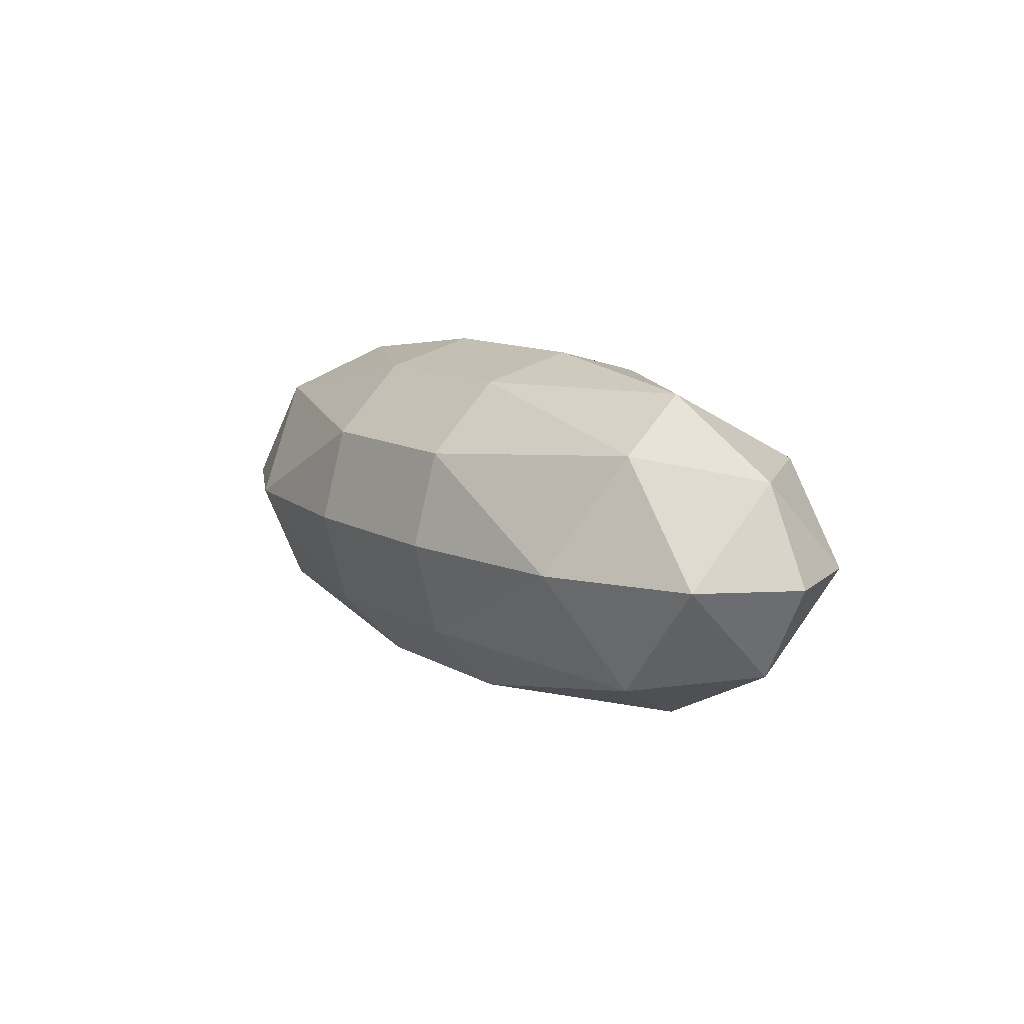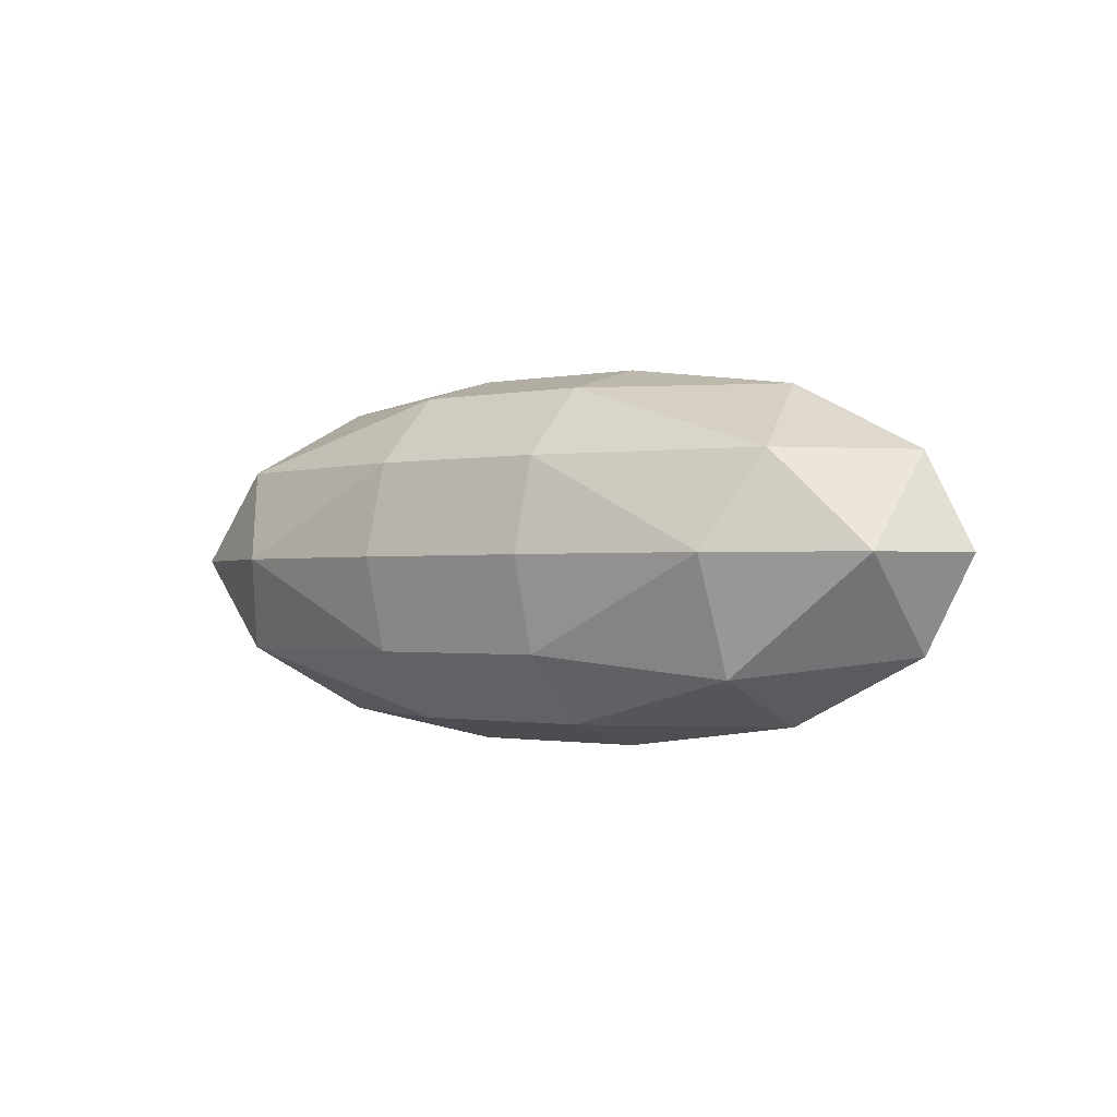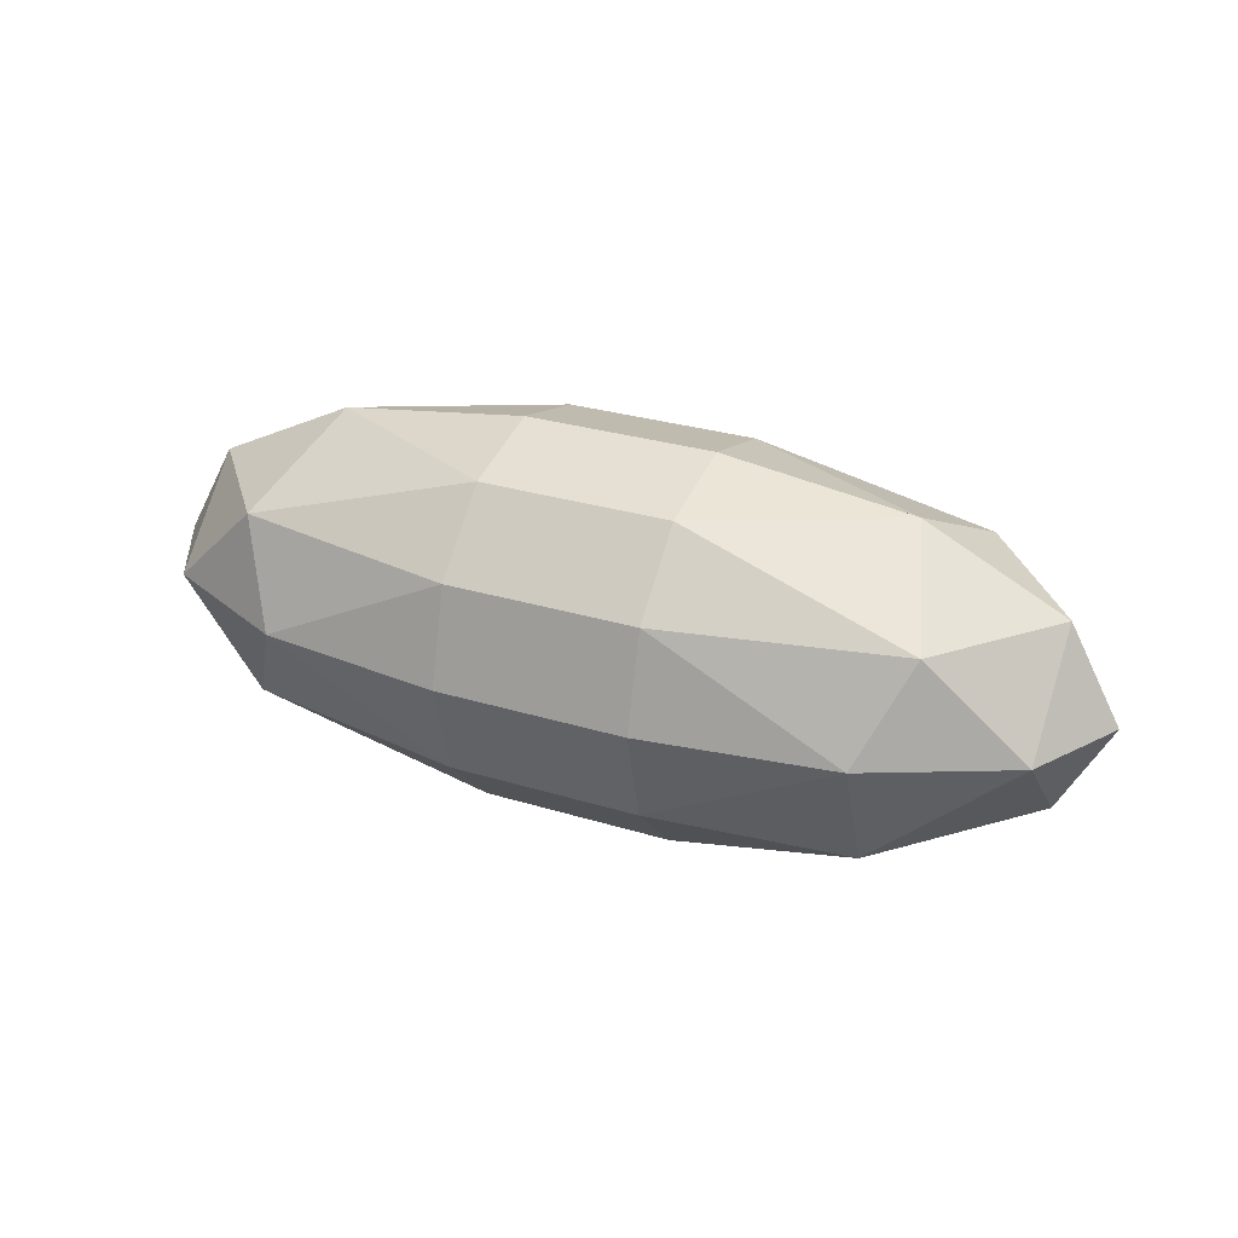
<metadata>
{"format":"obj","ext":"obj","renderer":"f3d","projection":"perspective","resolution":1024,"background":"white","views":[{"elev":10.9,"azim":-125.1,"up":"+Z"},{"elev":-1.1,"azim":37.9,"up":"+Z"},{"elev":28.7,"azim":24.7,"up":"+Z"}]}
</metadata>
<code>
o the_node.012_tri_576_geometry.001
v 0.15 0.0933 0.05
v 0.1 0.0933 0.025
v 0.1612 0.075 0.01938
v 0.1 0.0933 0.025
v 0.1 0.075 0.006699
v 0.1612 0.075 0.01938
v 0.1866 0.075 0.05
v 0.1866 0.05 0.025
v 0.2 0.05 0.05
v 0.1866 0.075 0.05
v 0.1612 0.075 0.01938
v 0.1866 0.05 0.025
v 0.1612 0.075 0.01938
v 0.15 0.05 0.006699
v 0.1866 0.05 0.025
v 0.1612 0.075 0.01938
v 0.1 0.075 0.006699
v 0.15 0.05 0.006699
v 0.1 0.075 0.006699
v 0.1 0.05 0
v 0.15 0.05 0.006699
v 0.1 0.05 0.05
v 0.1 0.1 0.05
v 0.15 0.0933 0.05
v 0.1 0.05 0.05
v 0.1 0.0933 0.025
v 0.1 0.1 0.05
v 0.1 0.05 0.05
v 0.2 0.05 0.05
v 0.1866 0.05 0.025
v 0.1 0.05 0.05
v 0.15 0.0933 0.05
v 0.1866 0.075 0.05
v 0.1 0.05 0.05
v 0.1 0.075 0.006699
v 0.1 0.0933 0.025
v 0.1 0.05 0.05
v 0.1866 0.05 0.025
v 0.15 0.05 0.006699
v 0.1 0.05 0.05
v 0.1866 0.075 0.05
v 0.2 0.05 0.05
v 0.1 0.05 0.05
v 0.1 0.05 0
v 0.1 0.075 0.006699
v 0.1 0.05 0.05
v 0.15 0.05 0.006699
v 0.1 0.05 0
v 0.05 0.05 0.05
v 0.05 0.075 0.006699
v 0.05 0.0933 0.025
v 0.1 0.05 0.05
v 0.1 0.0933 0.025
v 0.1 0.075 0.006699
v 0.05 0.05 0.05
v 0.05 0.0933 0.025
v 0.05 0.1 0.05
v 0.1 0.05 0.05
v 0.1 0.1 0.05
v 0.1 0.0933 0.025
v 0.05 0.05 0
v 0.1 0.05 0
v 0.1 0.075 0.006699
v 0.1 0.075 0.006699
v 0.05 0.075 0.006699
v 0.05 0.05 0
v 0.05 0.075 0.006699
v 0.1 0.075 0.006699
v 0.1 0.0933 0.025
v 0.1 0.0933 0.025
v 0.05 0.0933 0.025
v 0.05 0.075 0.006699
v 0.05 0.0933 0.025
v 0.1 0.0933 0.025
v 0.1 0.1 0.05
v 0.1 0.1 0.05
v 0.05 0.1 0.05
v 0.05 0.0933 0.025
v 0.1 0.05 0.05
v 0.1 0.05 0
v 0.05 0.05 0
v 0.05 0.05 0
v 0.05 0.05 0.05
v 0.1 0.05 0.05
v 0.05 0.05 0.05
v 0.05 0.1 0.05
v 0.1 0.1 0.05
v 0.1 0.1 0.05
v 0.1 0.05 0.05
v 0.05 0.05 0.05
v 0.1 0.1 0.05
v 0.1 0.0933 0.025
v 0.15 0.0933 0.05
v 0.15 0.0933 0.05
v 0.1612 0.075 0.01938
v 0.1866 0.075 0.05
v 0.05 0.075 0.006699
v 0 0.05 0.006699
v 0.05 0.05 0
v 0.05 0.075 0.006699
v -0.01124 0.075 0.01938
v 0 0.05 0.006699
v -0.01124 0.075 0.01938
v -0.0366 0.05 0.025
v 0 0.05 0.006699
v -0.01124 0.075 0.01938
v -0.0366 0.075 0.05
v -0.0366 0.05 0.025
v -0.0366 0.075 0.05
v -0.05 0.05 0.05
v -0.0366 0.05 0.025
v 0.05 0.05 0.05
v 0.05 0.1 0.05
v 0.05 0.0933 0.025
v 0.05 0.05 0.05
v 0 0.0933 0.05
v 0.05 0.1 0.05
v 0.05 0.05 0.05
v 0.05 0.05 0
v 0 0.05 0.006699
v 0.05 0.05 0.05
v 0.05 0.0933 0.025
v 0.05 0.075 0.006699
v 0.05 0.05 0.05
v -0.0366 0.075 0.05
v 0 0.0933 0.05
v 0.05 0.05 0.05
v 0 0.05 0.006699
v -0.0366 0.05 0.025
v 0.05 0.05 0.05
v 0.05 0.075 0.006699
v 0.05 0.05 0
v 0.05 0.05 0.05
v -0.05 0.05 0.05
v -0.0366 0.075 0.05
v 0.05 0.05 0.05
v -0.0366 0.05 0.025
v -0.05 0.05 0.05
v 0.05 0.05 0.05
v 0.05 0.05 0
v 0.05 0.075 0.006699
v 0.1 0.05 0.05
v 0.1 0.075 0.006699
v 0.1 0.05 0
v 0.15 0.01938 0.01938
v 0.1 0.025 0.006699
v 0.1 0.006699 0.025
v 0.15 0.01938 0.01938
v 0.15 0.05 0.006699
v 0.1 0.025 0.006699
v 0.15 0.05 0.006699
v 0.1 0.05 0
v 0.1 0.025 0.006699
v 0.1 0.05 0.05
v 0.2 0.05 0.05
v 0.1866 0.025 0.05
v 0.1 0.05 0.05
v 0.1866 0.05 0.025
v 0.2 0.05 0.05
v 0.1 0.05 0.05
v 0.1 -0 0.05
v 0.1 0.006699 0.025
v 0.1 0.05 0.05
v 0.1866 0.025 0.05
v 0.15 0.006699 0.05
v 0.1 0.05 0.05
v 0.15 0.05 0.006699
v 0.1866 0.05 0.025
v 0.1 0.05 0.05
v 0.1 0.006699 0.025
v 0.1 0.025 0.006699
v 0.1 0.05 0.05
v 0.15 0.006699 0.05
v 0.1 -0 0.05
v 0.1 0.05 0.05
v 0.1 0.05 0
v 0.15 0.05 0.006699
v 0.1 0.05 0.05
v 0.1 0.025 0.006699
v 0.1 0.05 0
v 0.05 0.1 0.05
v 0 0.0933 0.05
v 0.05 0.0933 0.025
v 0.05 0.0933 0.025
v -0.01124 0.075 0.01938
v 0.05 0.075 0.006699
v 0.05 0.0933 0.025
v 0 0.0933 0.05
v -0.01124 0.075 0.01938
v 0 0.0933 0.05
v -0.0366 0.075 0.05
v -0.01124 0.075 0.01938
v 0.1866 0.075 0.05
v 0.2 0.05 0.05
v 0.1866 0.05 0.075
v 0.1 0.05 0.05
v 0.1 0.1 0.05
v 0.1 0.0933 0.075
v 0.1 0.05 0.05
v 0.15 0.0933 0.05
v 0.1 0.1 0.05
v 0.1 0.05 0.05
v 0.1 0.05 0.1
v 0.15 0.05 0.0933
v 0.1 0.05 0.05
v 0.1 0.0933 0.075
v 0.1 0.075 0.0933
v 0.1 0.05 0.05
v 0.1866 0.075 0.05
v 0.15 0.0933 0.05
v 0.1 0.05 0.05
v 0.15 0.05 0.0933
v 0.1866 0.05 0.075
v 0.1 0.05 0.05
v 0.1 0.075 0.0933
v 0.1 0.05 0.1
v 0.1 0.05 0.05
v 0.2 0.05 0.05
v 0.1866 0.075 0.05
v 0.1 0.05 0.05
v 0.1866 0.05 0.075
v 0.2 0.05 0.05
v 0.2 0.05 0.05
v 0.1866 0.05 0.025
v 0.1866 0.025 0.05
v 0.1866 0.025 0.05
v 0.15 0.01938 0.01938
v 0.15 0.006699 0.05
v 0.1866 0.025 0.05
v 0.1866 0.05 0.025
v 0.15 0.01938 0.01938
v 0.1866 0.05 0.025
v 0.15 0.05 0.006699
v 0.15 0.01938 0.01938
v 0.15 0.006699 0.05
v 0.1 0.006699 0.025
v 0.1 -0 0.05
v 0.15 0.006699 0.05
v 0.15 0.01938 0.01938
v 0.1 0.006699 0.025
v 0.05 0.006699 0.025
v 0.1 0.006699 0.025
v 0.1 0.025 0.006699
v 0.1 0.025 0.006699
v 0.05 0.025 0.006699
v 0.05 0.006699 0.025
v 0.05 0.025 0.006699
v 0.1 0.025 0.006699
v 0.1 0.05 0
v 0.1 0.05 0
v 0.05 0.05 0
v 0.05 0.025 0.006699
v 0.1 0.05 0.05
v 0.1 -0 0.05
v 0.05 -0 0.05
v 0.05 -0 0.05
v 0.05 0.05 0.05
v 0.1 0.05 0.05
v 0.05 0.05 0.05
v 0.05 0.05 0
v 0.1 0.05 0
v 0.1 0.05 0
v 0.1 0.05 0.05
v 0.05 0.05 0.05
v 0.1 0.1 0.05
v 0.15 0.0933 0.05
v 0.1 0.0933 0.075
v 0.1 0.0933 0.075
v 0.1612 0.075 0.08062
v 0.1 0.075 0.0933
v 0.1 0.0933 0.075
v 0.15 0.0933 0.05
v 0.1612 0.075 0.08062
v 0.15 0.0933 0.05
v 0.1866 0.075 0.05
v 0.1612 0.075 0.08062
v 0.1 0.075 0.0933
v 0.15 0.05 0.0933
v 0.1 0.05 0.1
v 0.1 0.075 0.0933
v 0.1612 0.075 0.08062
v 0.15 0.05 0.0933
v 0.1612 0.075 0.08062
v 0.1866 0.05 0.075
v 0.15 0.05 0.0933
v 0.1612 0.075 0.08062
v 0.1866 0.075 0.05
v 0.1866 0.05 0.075
v 0.1 0.075 0.0933
v 0.05 0.075 0.0933
v 0.05 0.0933 0.075
v 0.05 0.0933 0.075
v 0.1 0.0933 0.075
v 0.1 0.075 0.0933
v 0.1 0.0933 0.075
v 0.05 0.0933 0.075
v 0.05 0.1 0.05
v 0.05 0.1 0.05
v 0.1 0.1 0.05
v 0.1 0.0933 0.075
v 0.05 0.05 0.05
v 0.05 0.05 0.1
v 0.1 0.05 0.1
v 0.1 0.05 0.1
v 0.1 0.05 0.05
v 0.05 0.05 0.05
v 0.1 0.05 0.05
v 0.1 0.1 0.05
v 0.05 0.1 0.05
v 0.05 0.1 0.05
v 0.05 0.05 0.05
v 0.1 0.05 0.05
v 0.05 0.05 0.05
v 0.05 -0 0.05
v 0.05 0.006699 0.025
v 0.1 0.05 0.05
v 0.1 0.006699 0.025
v 0.1 -0 0.05
v 0.05 0.05 0.05
v 0.05 0.006699 0.025
v 0.05 0.025 0.006699
v 0.1 0.05 0.05
v 0.1 0.025 0.006699
v 0.1 0.006699 0.025
v 0.05 0.05 0.05
v 0.05 0.025 0.006699
v 0.05 0.05 0
v 0.1 0.05 0.05
v 0.1 0.05 0
v 0.1 0.025 0.006699
v 0.05 -0 0.05
v 0.1 -0 0.05
v 0.1 0.006699 0.025
v 0.1 0.006699 0.025
v 0.05 0.006699 0.025
v 0.05 -0 0.05
v 0.05 0.05 0.05
v 0 0.05 0.006699
v 0.05 0.05 0
v 0.05 0.05 0.05
v 0.05 -0 0.05
v 0 0.006699 0.05
v 0.05 0.05 0.05
v 0.05 0.025 0.006699
v 0.05 0.006699 0.025
v 0.05 0.05 0.05
v -0.0366 0.05 0.025
v 0 0.05 0.006699
v 0.05 0.05 0.05
v 0 0.006699 0.05
v -0.0366 0.025 0.05
v 0.05 0.05 0.05
v 0.05 0.006699 0.025
v 0.05 -0 0.05
v 0.05 0.05 0.05
v -0.05 0.05 0.05
v -0.0366 0.05 0.025
v 0.05 0.05 0.05
v -0.0366 0.025 0.05
v -0.05 0.05 0.05
v 0.1 0.05 0.05
v 0.1 0.05 0.1
v 0.1 0.075 0.0933
v 0.05 0.05 0.05
v 0.05 0.075 0.0933
v 0.05 0.05 0.1
v 0.1 0.05 0.05
v 0.1 0.075 0.0933
v 0.1 0.0933 0.075
v 0.05 0.05 0.05
v 0.05 0.0933 0.075
v 0.05 0.075 0.0933
v 0.1 0.05 0.05
v 0.1 0.0933 0.075
v 0.1 0.1 0.05
v 0.05 0.05 0.05
v 0.05 0.1 0.05
v 0.05 0.0933 0.075
v 0.1 0.05 0.1
v 0.05 0.05 0.1
v 0.05 0.075 0.0933
v 0.05 0.075 0.0933
v 0.1 0.075 0.0933
v 0.1 0.05 0.1
v 0.05 0.05 0.05
v 0 0.0933 0.05
v -0.0366 0.075 0.05
v 0.05 0.05 0.05
v 0.05 0.075 0.0933
v 0.05 0.0933 0.075
v 0.05 0.05 0.05
v -0.0366 0.05 0.075
v 0 0.05 0.0933
v 0.05 0.05 0.05
v -0.0366 0.075 0.05
v -0.05 0.05 0.05
v 0.05 0.05 0.05
v 0.05 0.05 0.1
v 0.05 0.075 0.0933
v 0.05 0.05 0.05
v 0 0.05 0.0933
v 0.05 0.05 0.1
v 0.05 0.05 0
v 0 0.05 0.006699
v 0.05 0.025 0.006699
v 0.05 0.025 0.006699
v -0.01124 0.01938 0.025
v 0.05 0.006699 0.025
v 0.05 0.025 0.006699
v 0 0.05 0.006699
v -0.01124 0.01938 0.025
v 0 0.05 0.006699
v -0.0366 0.05 0.025
v -0.01124 0.01938 0.025
v 0.05 0.006699 0.025
v 0 0.006699 0.05
v 0.05 -0 0.05
v 0.05 0.006699 0.025
v -0.01124 0.01938 0.025
v 0 0.006699 0.05
v -0.01124 0.01938 0.025
v -0.0366 0.025 0.05
v 0 0.006699 0.05
v -0.01124 0.01938 0.025
v -0.0366 0.05 0.025
v -0.0366 0.025 0.05
v -0.0366 0.05 0.025
v -0.05 0.05 0.05
v -0.0366 0.025 0.05
v 0.05 0.05 0.05
v 0.05 0.05 0
v 0.05 0.025 0.006699
v 0.1 0.05 0.05
v 0.15 0.006699 0.05
v 0.1866 0.025 0.05
v 0.1 0.05 0.05
v 0.1 0.006699 0.075
v 0.1 -0 0.05
v 0.1 0.05 0.05
v 0.2 0.05 0.05
v 0.1866 0.05 0.075
v 0.1 0.05 0.05
v 0.1866 0.025 0.05
v 0.2 0.05 0.05
v 0.05 0.1 0.05
v 0.05 0.0933 0.075
v 0 0.0933 0.05
v 0 0.0933 0.05
v -0.01124 0.075 0.08062
v -0.0366 0.075 0.05
v 0 0.0933 0.05
v 0.05 0.0933 0.075
v -0.01124 0.075 0.08062
v 0.05 0.0933 0.075
v 0.05 0.075 0.0933
v -0.01124 0.075 0.08062
v -0.0366 0.075 0.05
v -0.0366 0.05 0.075
v -0.05 0.05 0.05
v -0.0366 0.075 0.05
v -0.01124 0.075 0.08062
v -0.0366 0.05 0.075
v -0.01124 0.075 0.08062
v 0 0.05 0.0933
v -0.0366 0.05 0.075
v -0.01124 0.075 0.08062
v 0.05 0.075 0.0933
v 0 0.05 0.0933
v 0.05 0.075 0.0933
v 0.05 0.05 0.1
v 0 0.05 0.0933
v 0.05 0.05 0.05
v 0.05 0.1 0.05
v 0 0.0933 0.05
v 0.05 0.05 0.05
v 0.05 0.0933 0.075
v 0.05 0.1 0.05
v 0.05 0.05 0.05
v -0.05 0.05 0.05
v -0.0366 0.05 0.075
v 0.1 0.05 0.05
v 0.1 0.05 0.1
v 0.05 0.05 0.1
v 0.05 0.05 0.1
v 0.05 0.05 0.05
v 0.1 0.05 0.05
v 0.1 0.05 0.1
v 0.15 0.05 0.0933
v 0.1 0.025 0.0933
v 0.1 0.025 0.0933
v 0.1612 0.01938 0.075
v 0.1 0.006699 0.075
v 0.1 0.025 0.0933
v 0.15 0.05 0.0933
v 0.1612 0.01938 0.075
v 0.15 0.05 0.0933
v 0.1866 0.05 0.075
v 0.1612 0.01938 0.075
v 0.1 0.006699 0.075
v 0.15 0.006699 0.05
v 0.1 -0 0.05
v 0.1 0.006699 0.075
v 0.1612 0.01938 0.075
v 0.15 0.006699 0.05
v 0.1612 0.01938 0.075
v 0.1866 0.025 0.05
v 0.15 0.006699 0.05
v 0.1612 0.01938 0.075
v 0.1866 0.05 0.075
v 0.1866 0.025 0.05
v 0.1866 0.05 0.075
v 0.2 0.05 0.05
v 0.1866 0.025 0.05
v 0.1 0.05 0.05
v 0.1 0.05 0.1
v 0.1 0.025 0.0933
v 0.1 0.05 0.05
v 0.15 0.05 0.0933
v 0.1 0.05 0.1
v 0.1 0.05 0.05
v 0.1 -0 0.05
v 0.15 0.006699 0.05
v 0.1 0.05 0.05
v 0.1 0.025 0.0933
v 0.1 0.006699 0.075
v 0.1 0.05 0.05
v 0.1866 0.05 0.075
v 0.15 0.05 0.0933
v 0.05 0.05 0.05
v 0.05 -0 0.05
v 0.05 0.006699 0.075
v 0.05 0.05 0.05
v 0 0.006699 0.05
v 0.05 -0 0.05
v 0.1 0.05 0.05
v 0.1 -0 0.05
v 0.1 0.006699 0.075
v 0.05 0.05 0.05
v 0.05 0.006699 0.075
v 0.05 -0 0.05
v 0.1 0.05 0.05
v 0.1 0.006699 0.075
v 0.1 0.025 0.0933
v 0.05 0.05 0.05
v 0.05 0.025 0.0933
v 0.05 0.006699 0.075
v 0.1 0.05 0.05
v 0.1 0.025 0.0933
v 0.1 0.05 0.1
v 0.05 0.05 0.05
v 0.05 0.05 0.1
v 0.05 0.025 0.0933
v 0.1 -0 0.05
v 0.05 -0 0.05
v 0.05 0.006699 0.075
v 0.05 0.006699 0.075
v 0.1 0.006699 0.075
v 0.1 -0 0.05
v 0.1 0.006699 0.075
v 0.05 0.006699 0.075
v 0.05 0.025 0.0933
v 0.05 0.025 0.0933
v 0.1 0.025 0.0933
v 0.1 0.006699 0.075
v 0.1 0.025 0.0933
v 0.05 0.025 0.0933
v 0.05 0.05 0.1
v 0.05 0.05 0.1
v 0.1 0.05 0.1
v 0.1 0.025 0.0933
v 0.05 0.05 0.05
v 0.05 -0 0.05
v 0.1 -0 0.05
v 0.1 -0 0.05
v 0.1 0.05 0.05
v 0.05 0.05 0.05
v 0.05 0.05 0.1
v 0.05 0.025 0.0933
v 0 0.05 0.0933
v 0 0.05 0.0933
v -0.01124 0.01938 0.075
v -0.0366 0.05 0.075
v 0 0.05 0.0933
v 0.05 0.025 0.0933
v -0.01124 0.01938 0.075
v 0.05 0.025 0.0933
v 0.05 0.006699 0.075
v -0.01124 0.01938 0.075
v -0.0366 0.05 0.075
v -0.0366 0.025 0.05
v -0.05 0.05 0.05
v -0.0366 0.05 0.075
v -0.01124 0.01938 0.075
v -0.0366 0.025 0.05
v -0.01124 0.01938 0.075
v 0 0.006699 0.05
v -0.0366 0.025 0.05
v -0.01124 0.01938 0.075
v 0.05 0.006699 0.075
v 0 0.006699 0.05
v 0.05 0.006699 0.075
v 0.05 -0 0.05
v 0 0.006699 0.05
v 0.05 0.05 0.05
v 0.05 0.05 0.1
v 0 0.05 0.0933
v 0.05 0.05 0.05
v 0.05 0.025 0.0933
v 0.05 0.05 0.1
v 0.05 0.05 0.05
v -0.05 0.05 0.05
v -0.0366 0.025 0.05
v 0.05 0.05 0.05
v 0 0.05 0.0933
v -0.0366 0.05 0.075
v 0.05 0.05 0.05
v 0.05 0.006699 0.075
v 0.05 0.025 0.0933
v 0.05 0.05 0.05
v -0.0366 0.025 0.05
v 0 0.006699 0.05
v 0.05 0.05 0.05
v -0.0366 0.05 0.075
v -0.05 0.05 0.05
f 24 23 22
f 27 26 25
f 30 29 28
f 33 32 31
f 36 35 34
f 39 38 37
f 42 41 40
f 45 44 43
f 48 47 46
f 51 50 49
f 54 53 52
f 57 56 55
f 60 59 58
f 81 80 79
f 84 83 82
f 87 86 85
f 90 89 88
f 114 113 112
f 117 116 115
f 120 119 118
f 123 122 121
f 126 125 124
f 129 128 127
f 132 131 130
f 135 134 133
f 138 137 136
f 141 140 139
f 144 143 142
f 156 155 154
f 159 158 157
f 162 161 160
f 165 164 163
f 168 167 166
f 171 170 169
f 174 173 172
f 177 176 175
f 180 179 178
f 198 197 196
f 201 200 199
f 204 203 202
f 207 206 205
f 210 209 208
f 213 212 211
f 216 215 214
f 219 218 217
f 222 221 220
f 255 254 253
f 258 257 256
f 261 260 259
f 264 263 262
f 303 302 301
f 306 305 304
f 309 308 307
f 312 311 310
f 315 314 313
f 318 317 316
f 321 320 319
f 324 323 322
f 327 326 325
f 330 329 328
f 339 338 337
f 342 341 340
f 345 344 343
f 348 347 346
f 351 350 349
f 354 353 352
f 357 356 355
f 360 359 358
f 363 362 361
f 366 365 364
f 369 368 367
f 372 371 370
f 375 374 373
f 378 377 376
f 387 386 385
f 390 389 388
f 393 392 391
f 396 395 394
f 399 398 397
f 402 401 400
f 432 431 430
f 435 434 433
f 438 437 436
f 441 440 439
f 444 443 442
f 474 473 472
f 477 476 475
f 480 479 478
f 483 482 481
f 486 485 484
f 516 515 514
f 519 518 517
f 522 521 520
f 525 524 523
f 528 527 526
f 531 530 529
f 534 533 532
f 537 536 535
f 540 539 538
f 543 542 541
f 546 545 544
f 549 548 547
f 552 551 550
f 573 572 571
f 576 575 574
f 606 605 604
f 609 608 607
f 612 611 610
f 615 614 613
f 618 617 616
f 621 620 619
f 624 623 622
f 3 2 1
f 6 5 4
f 9 8 7
f 12 11 10
f 15 14 13
f 18 17 16
f 21 20 19
f 63 62 61
f 66 65 64
f 69 68 67
f 72 71 70
f 75 74 73
f 78 77 76
f 93 92 91
f 96 95 94
f 99 98 97
f 102 101 100
f 105 104 103
f 108 107 106
f 111 110 109
f 147 146 145
f 150 149 148
f 153 152 151
f 183 182 181
f 186 185 184
f 189 188 187
f 192 191 190
f 195 194 193
f 225 224 223
f 228 227 226
f 231 230 229
f 234 233 232
f 237 236 235
f 240 239 238
f 243 242 241
f 246 245 244
f 249 248 247
f 252 251 250
f 267 266 265
f 270 269 268
f 273 272 271
f 276 275 274
f 279 278 277
f 282 281 280
f 285 284 283
f 288 287 286
f 291 290 289
f 294 293 292
f 297 296 295
f 300 299 298
f 333 332 331
f 336 335 334
f 381 380 379
f 384 383 382
f 405 404 403
f 408 407 406
f 411 410 409
f 414 413 412
f 417 416 415
f 420 419 418
f 423 422 421
f 426 425 424
f 429 428 427
f 447 446 445
f 450 449 448
f 453 452 451
f 456 455 454
f 459 458 457
f 462 461 460
f 465 464 463
f 468 467 466
f 471 470 469
f 489 488 487
f 492 491 490
f 495 494 493
f 498 497 496
f 501 500 499
f 504 503 502
f 507 506 505
f 510 509 508
f 513 512 511
f 555 554 553
f 558 557 556
f 561 560 559
f 564 563 562
f 567 566 565
f 570 569 568
f 579 578 577
f 582 581 580
f 585 584 583
f 588 587 586
f 591 590 589
f 594 593 592
f 597 596 595
f 600 599 598
f 603 602 601

</code>
